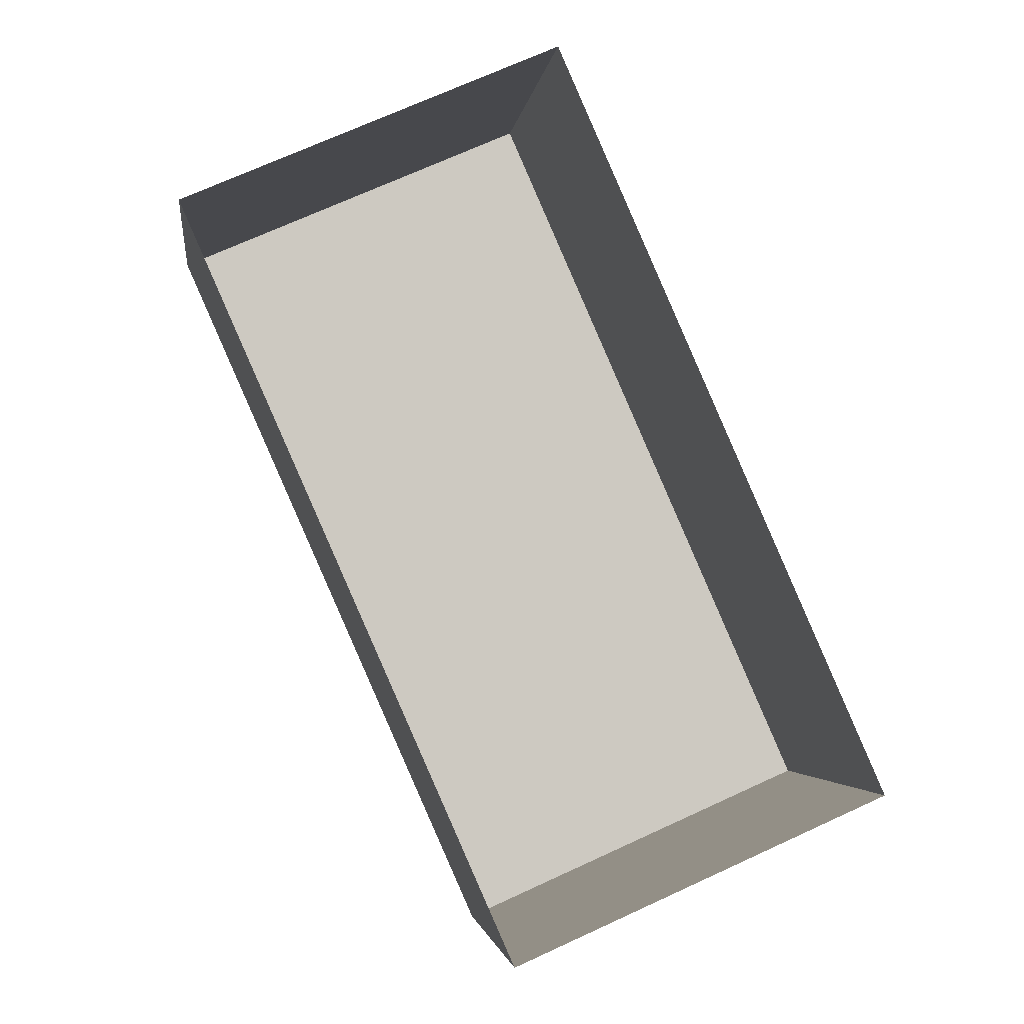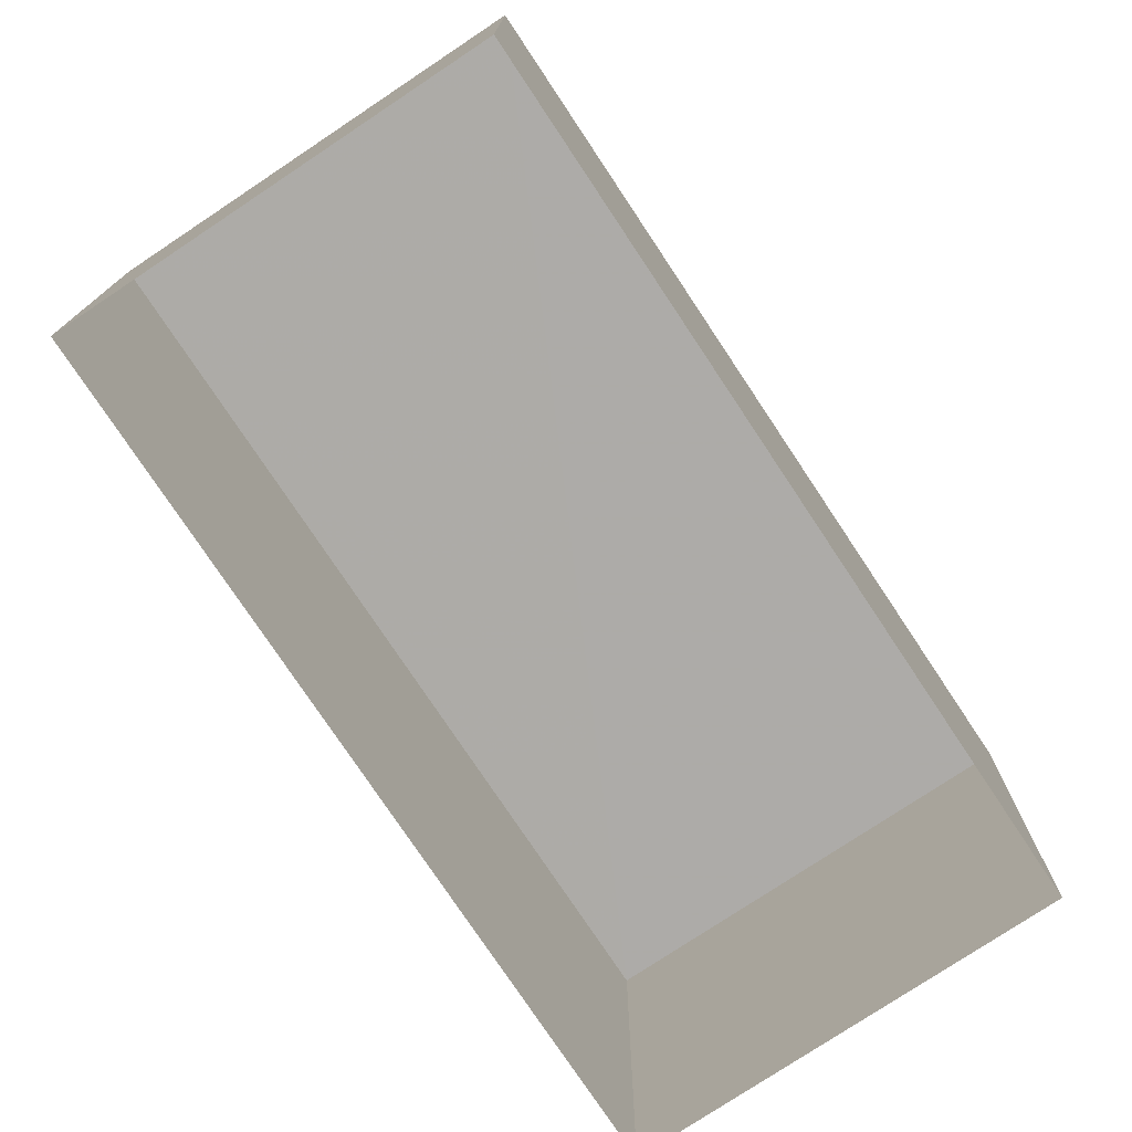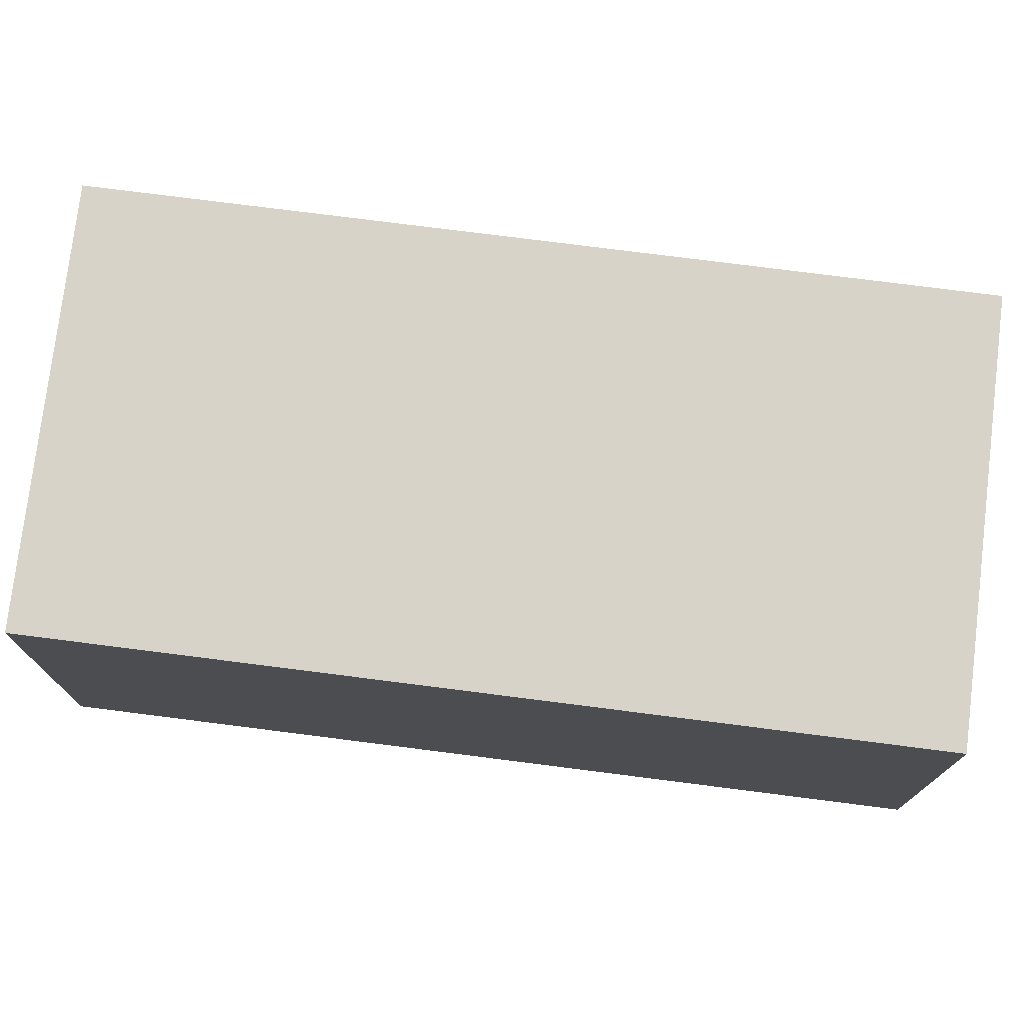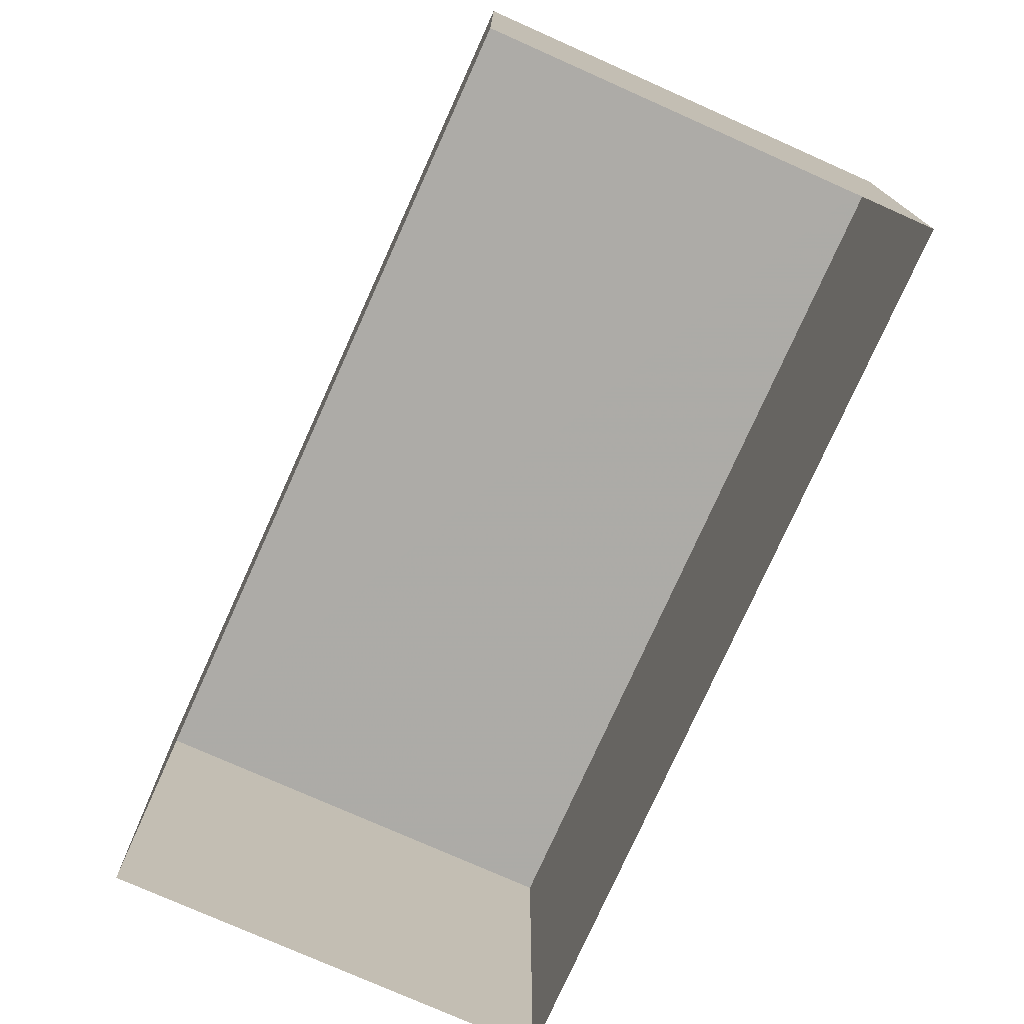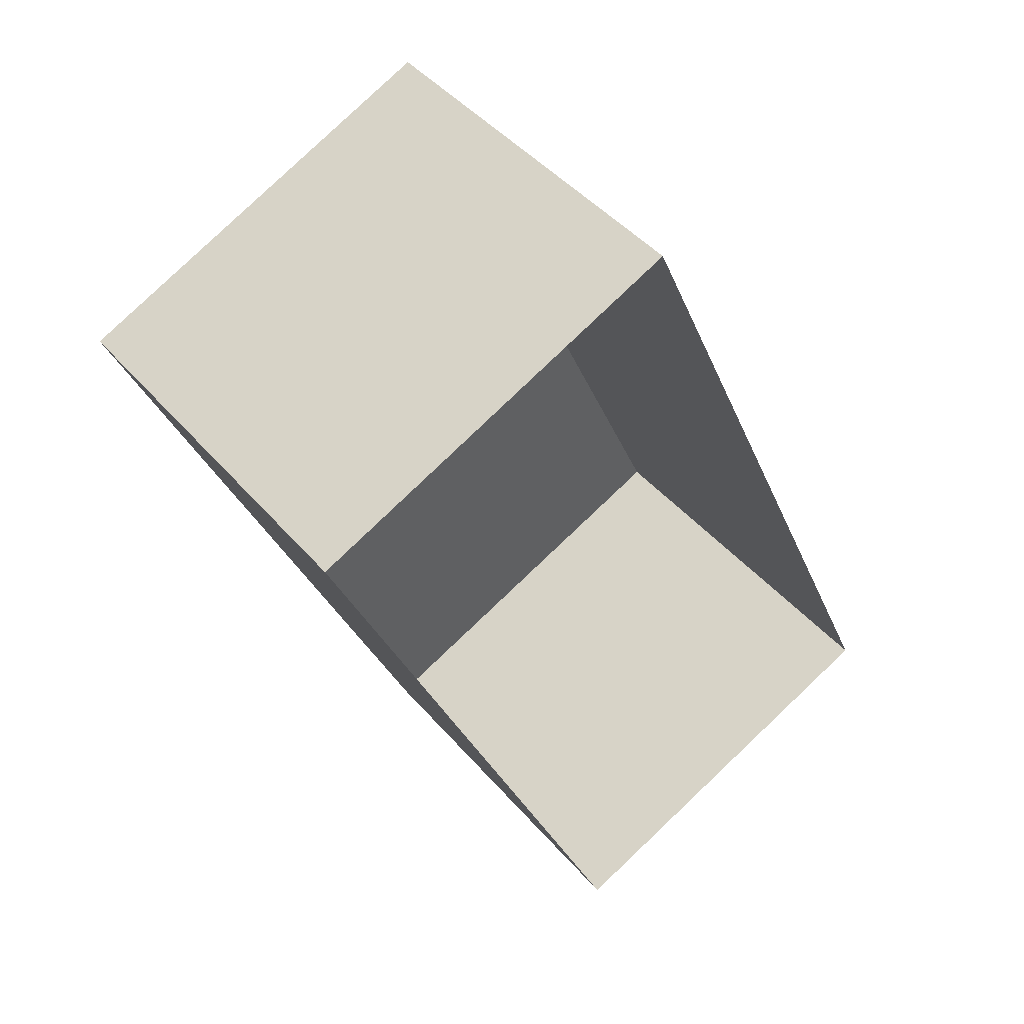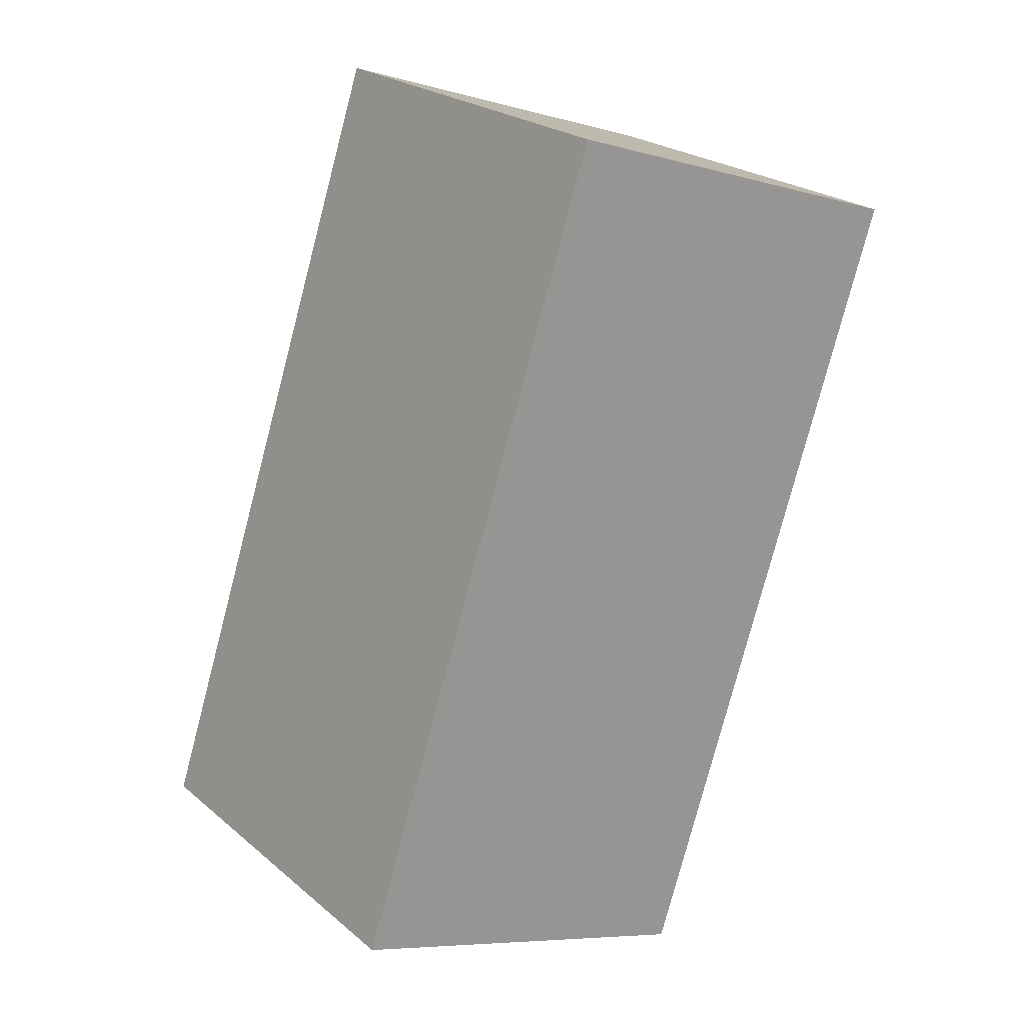
<metadata>
{"format":"obj","ext":"obj","renderer":"f3d","projection":"perspective","resolution":1024,"background":"white","views":[{"elev":-2.9,"azim":172.8,"up":"+Y"},{"elev":-76.5,"azim":-169.9,"up":"+Z"},{"elev":76.1,"azim":-106.4,"up":"+Z"},{"elev":-76.4,"azim":132.1,"up":"+Z"},{"elev":44.8,"azim":142.4,"up":"+Y"},{"elev":-7.2,"azim":51.5,"up":"+Y"}]}
</metadata>
<code>
v -2.201e+05 -1.246e+05 29.5
v -2.201e+05 -1.246e+05 29.5
v -2.202e+05 -1.246e+05 29.5
v -2.201e+05 -1.246e+05 29.5
v -2.201e+05 -1.246e+05 31.71
v -2.201e+05 -1.246e+05 31.71
v -2.202e+05 -1.246e+05 31.71
v -2.201e+05 -1.246e+05 31.71
f 1 2 3
f 1 4 2
f 5 6 7
f 5 8 6
f 5 2 4
f 8 5 4
f 5 3 2
f 5 7 3
f 8 4 1
f 6 8 1
f 6 1 3
f 7 6 3

</code>
